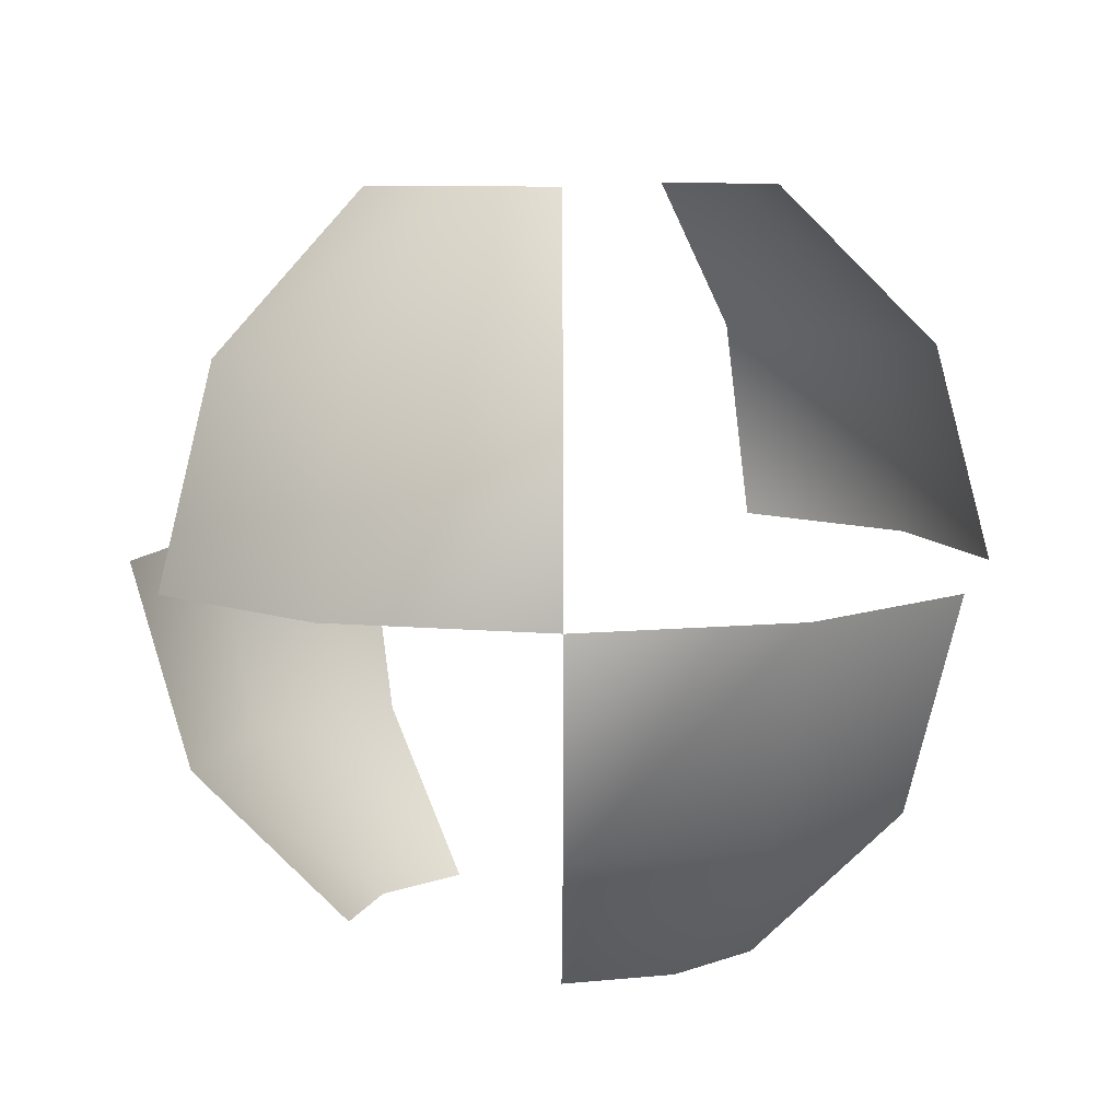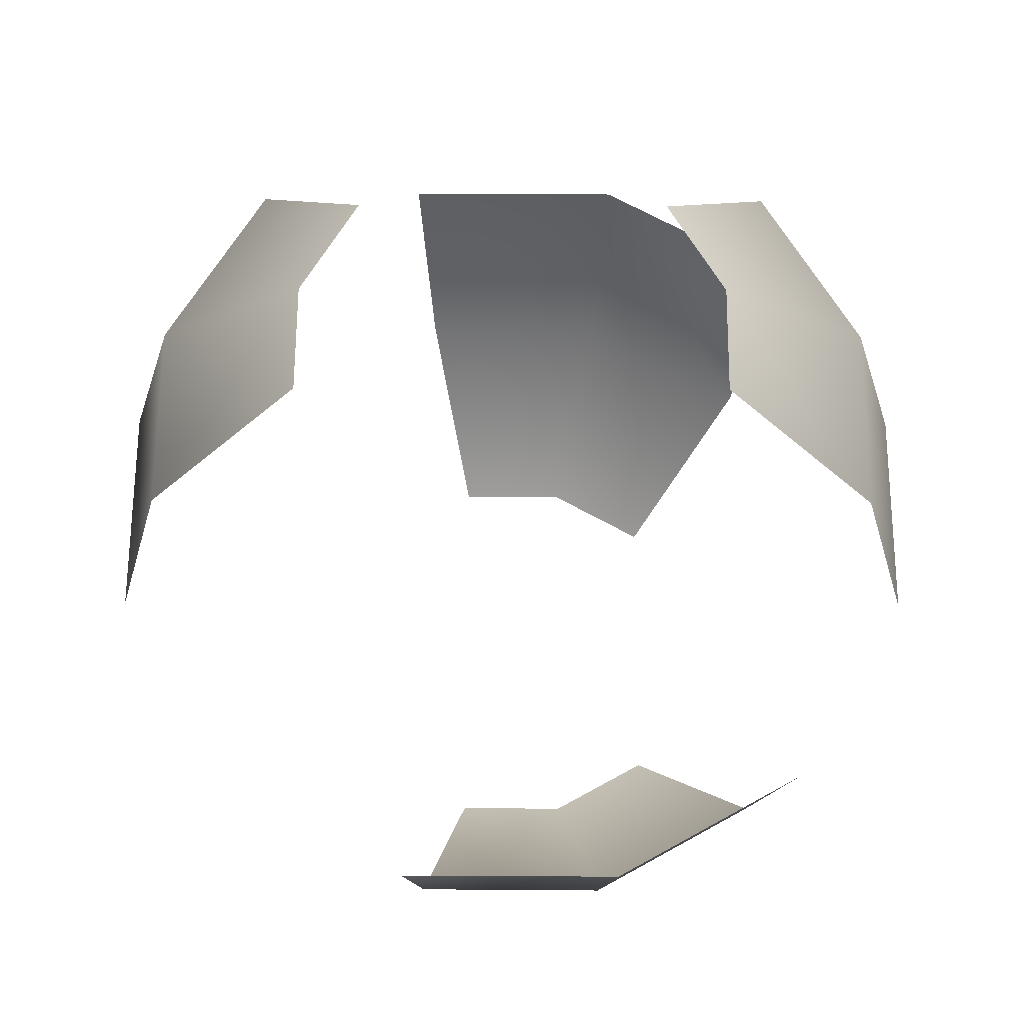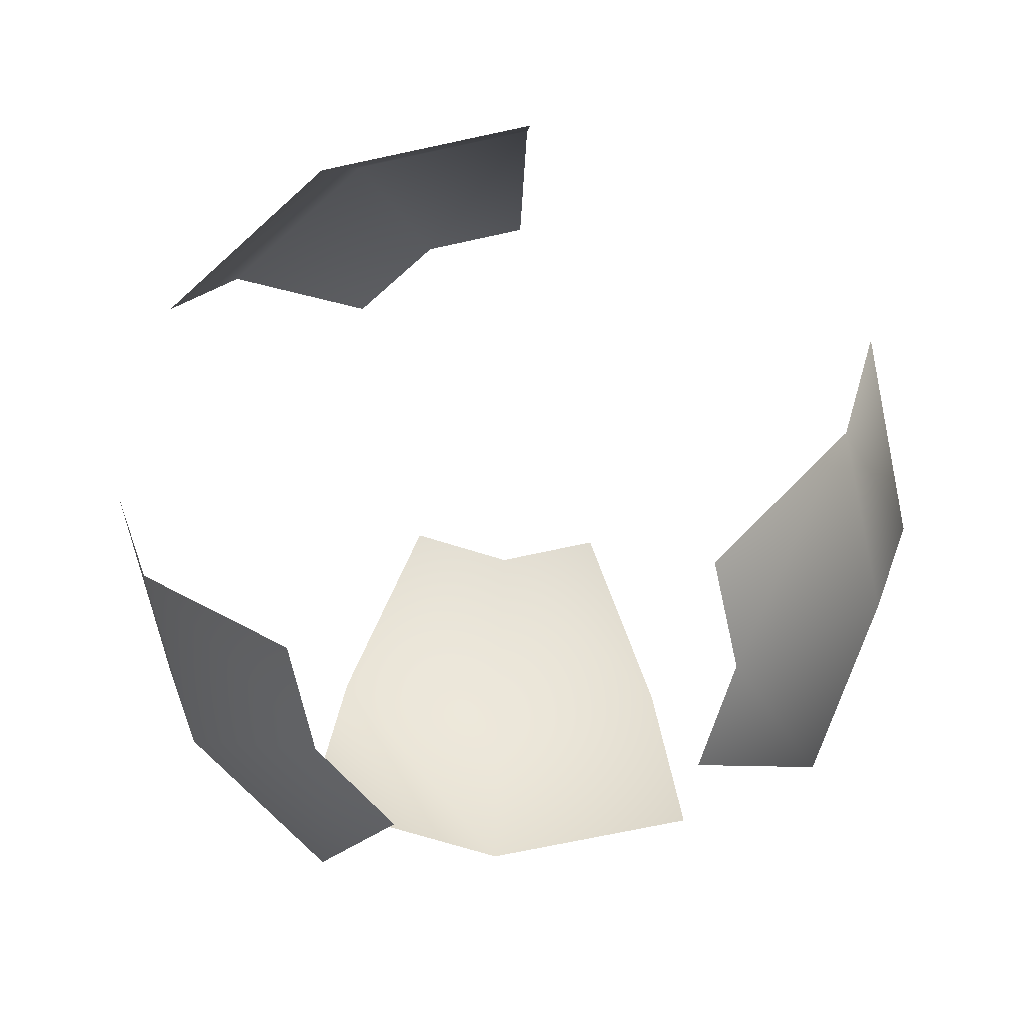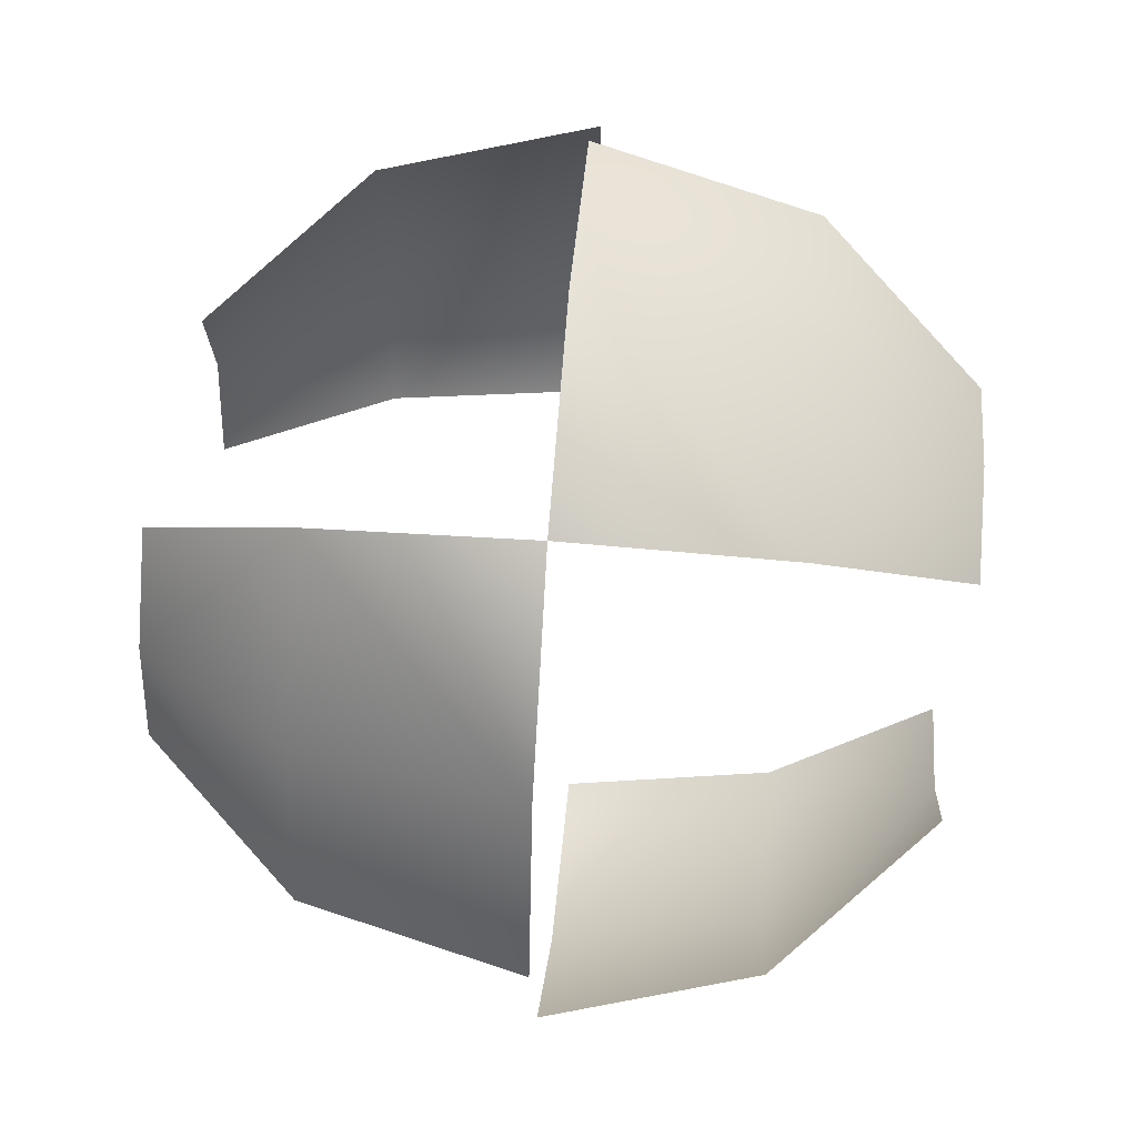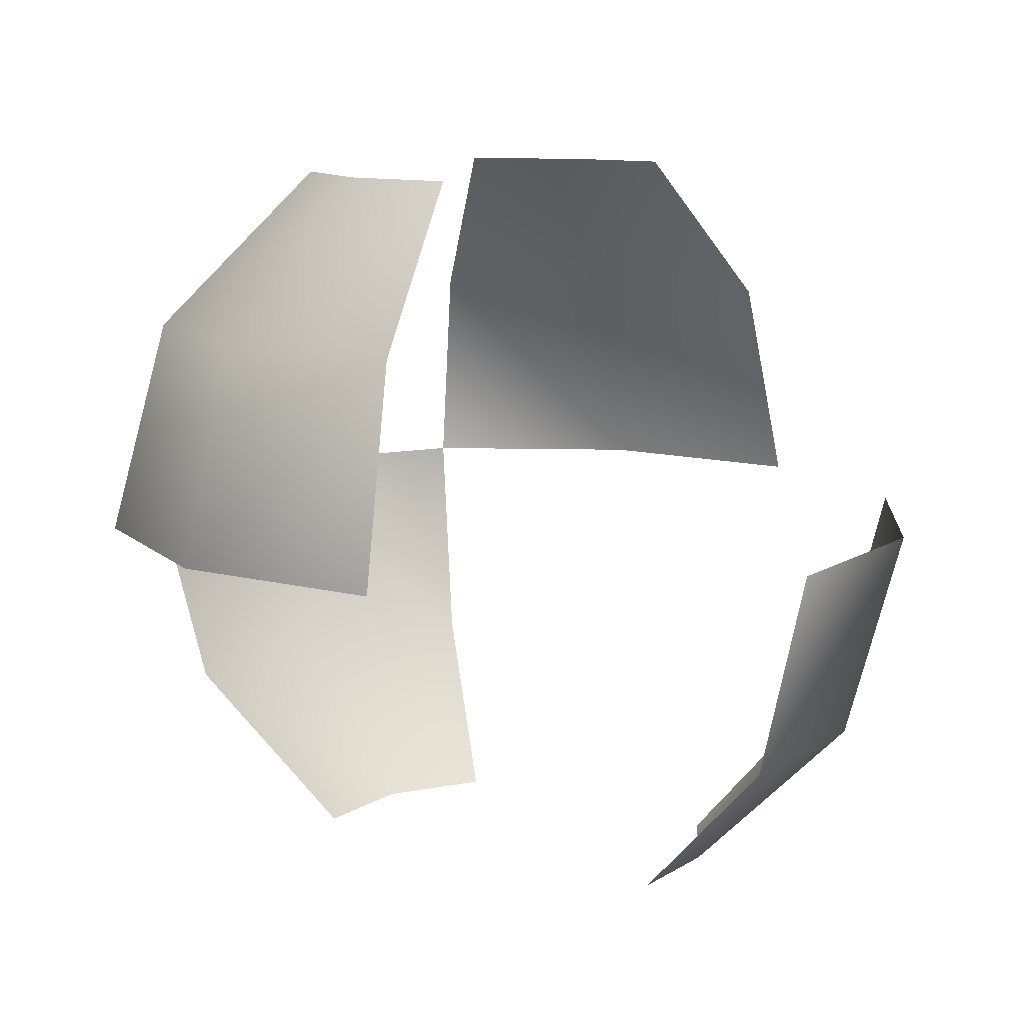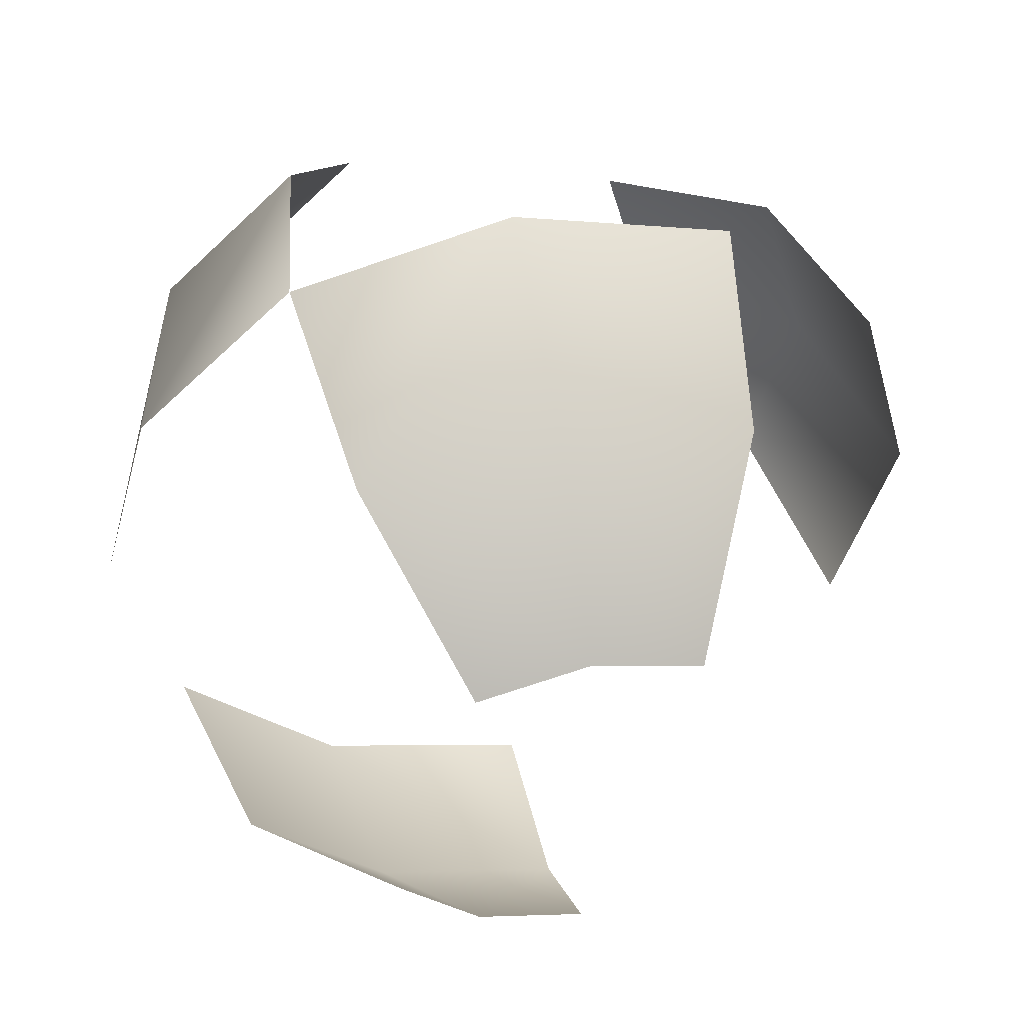
<metadata>
{"format":"obj","ext":"obj","renderer":"f3d","projection":"perspective","resolution":1024,"background":"white","views":[{"elev":8.3,"azim":-30.4,"up":"+Y"},{"elev":63.4,"azim":-164.7,"up":"+Y"},{"elev":-68.1,"azim":117.4,"up":"+Y"},{"elev":57.1,"azim":-85.3,"up":"+Z"},{"elev":11.1,"azim":138.4,"up":"+Y"},{"elev":49.8,"azim":-11.2,"up":"+Z"}]}
</metadata>
<code>
o T1L1M004_23
v -0.2002 0.3457 0
v -0.1738 0.3457 0.09961
v -0.1006 0.3457 0.1729
v 0.1729 0.3457 0.09961
v 0.1992 0.3457 -0.0009766
v 0.1729 0.3457 -0.1006
v -0.0009766 0.1992 -0.3467
v -0.3467 0.1992 0
v -0.3008 0.1992 0.1729
v -0.1738 0.1992 0.2998
v 0.2998 0.1992 0.1729
v 0.3457 0.1992 -0.0009766
v 0.2998 0.1992 -0.1738
v 0.1729 0.1992 -0.3008
v -0.0009766 -0.0009766 -0.4004
v -0.2002 -0.0009766 -0.3467
v -0.3467 -0.0009766 -0.2002
v -0.4004 -0.0009766 0
v -0.3467 -0.0009766 0.1992
v -0.2002 -0.0009766 0.3457
v 0 -0.0009766 0.3994
v 0.1992 -0.0009766 0.3457
v 0.3457 -0.0009766 0.1992
v 0.3994 -0.0009766 -0.0009766
v 0.3457 -0.0009766 -0.2002
v 0.1992 -0.0009766 -0.3467
v -0.0009766 -0.2002 -0.3467
v -0.1738 -0.2002 -0.3008
v -0.3008 -0.2002 -0.1738
v -0.1738 -0.2002 0.2998
v 0 -0.2002 0.3457
v 0.1729 -0.2002 0.2998
v 0.2998 -0.2002 0.1729
v 0.3457 -0.2002 -0.0009766
v 0.2998 -0.2002 -0.1738
v 0.1729 -0.2002 -0.3008
v -0.0009766 -0.3467 -0.2002
v -0.1006 -0.3467 -0.1738
v -0.1738 -0.3467 -0.1006
v -0.1006 -0.3467 0.1729
v 0 -0.3467 0.1992
v 0.09961 -0.3467 0.1729
v 0.1729 -0.3467 0.09961
v 0.1992 -0.3467 -0.0009766
v 0.1729 -0.3467 -0.1006
v 0.1729 0.2998 0.1992
v 0.1992 0.3457 0
v -0.0009766 0.3994 -0.0009766
v -0.0009766 0.3457 0.1992
v -0.2002 0.3457 -0.0009766
v -0.1738 0.2998 0.1992
v 0.1729 0.2998 -0.2002
v -0.0009766 0.3457 -0.2002
v -0.1738 0.2998 -0.2002
f 8 9 2 1
f 2 9 10 3
f 11 12 5 4
f 5 12 13 6
f 19 9 8 18
f 10 9 19 20
f 24 12 11 23
f 13 12 24 25
f 27 28 16 15
f 16 28 29 17
f 30 31 21 20
f 21 31 32 22
f 38 28 27 37
f 29 28 38 39
f 41 31 30 40
f 32 31 41 42

</code>
